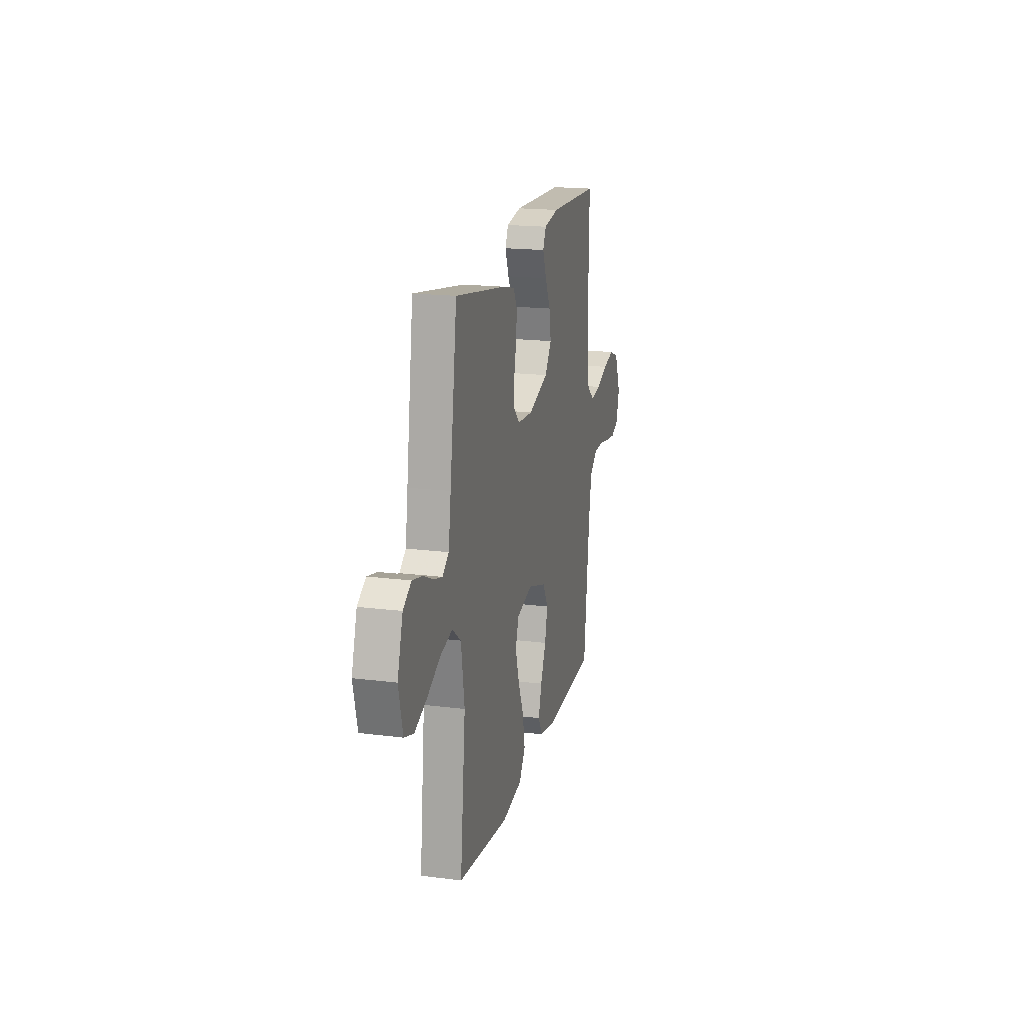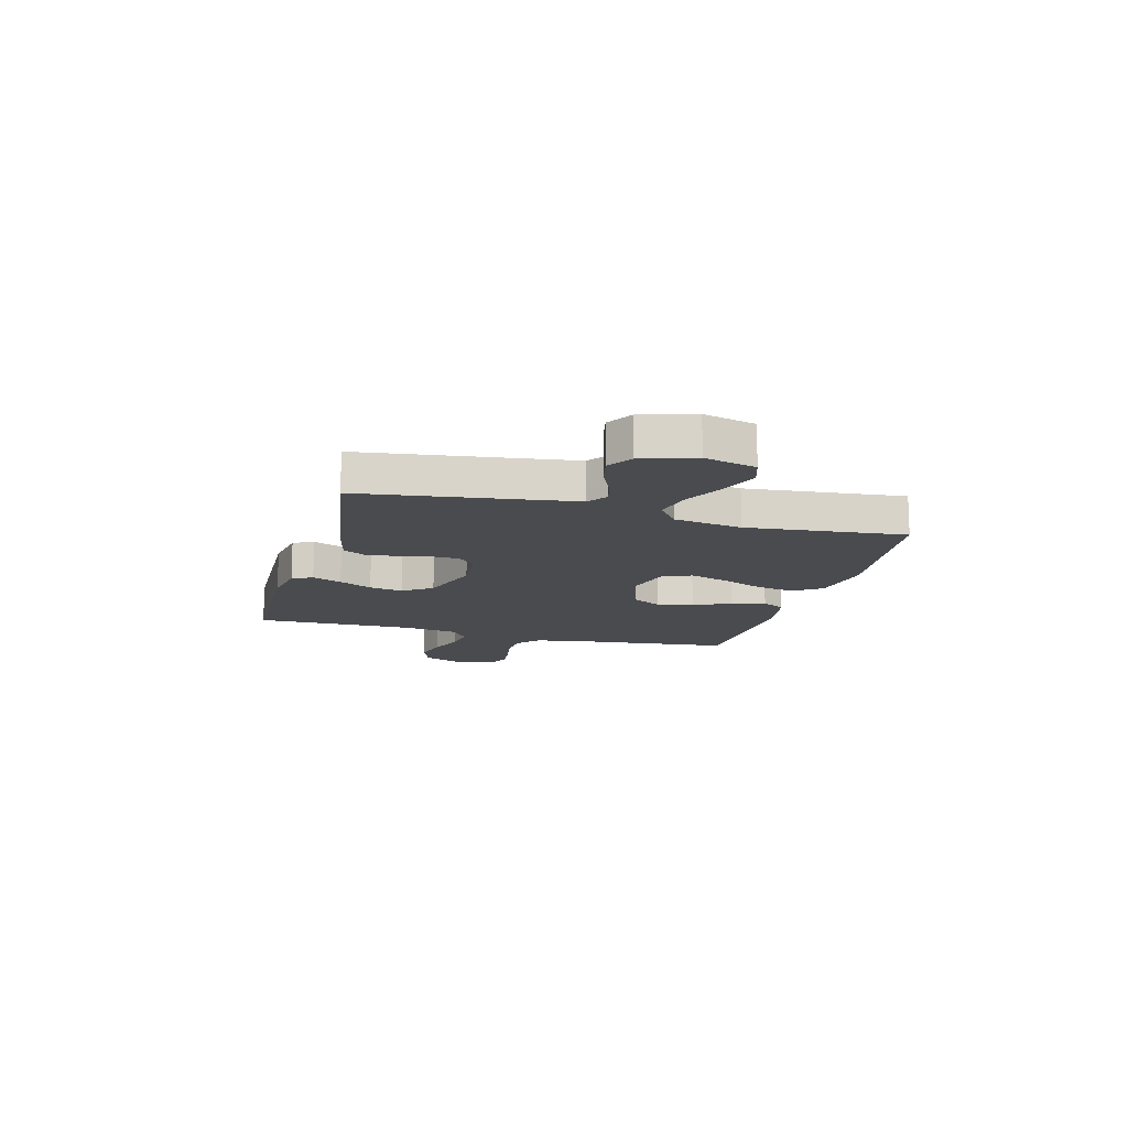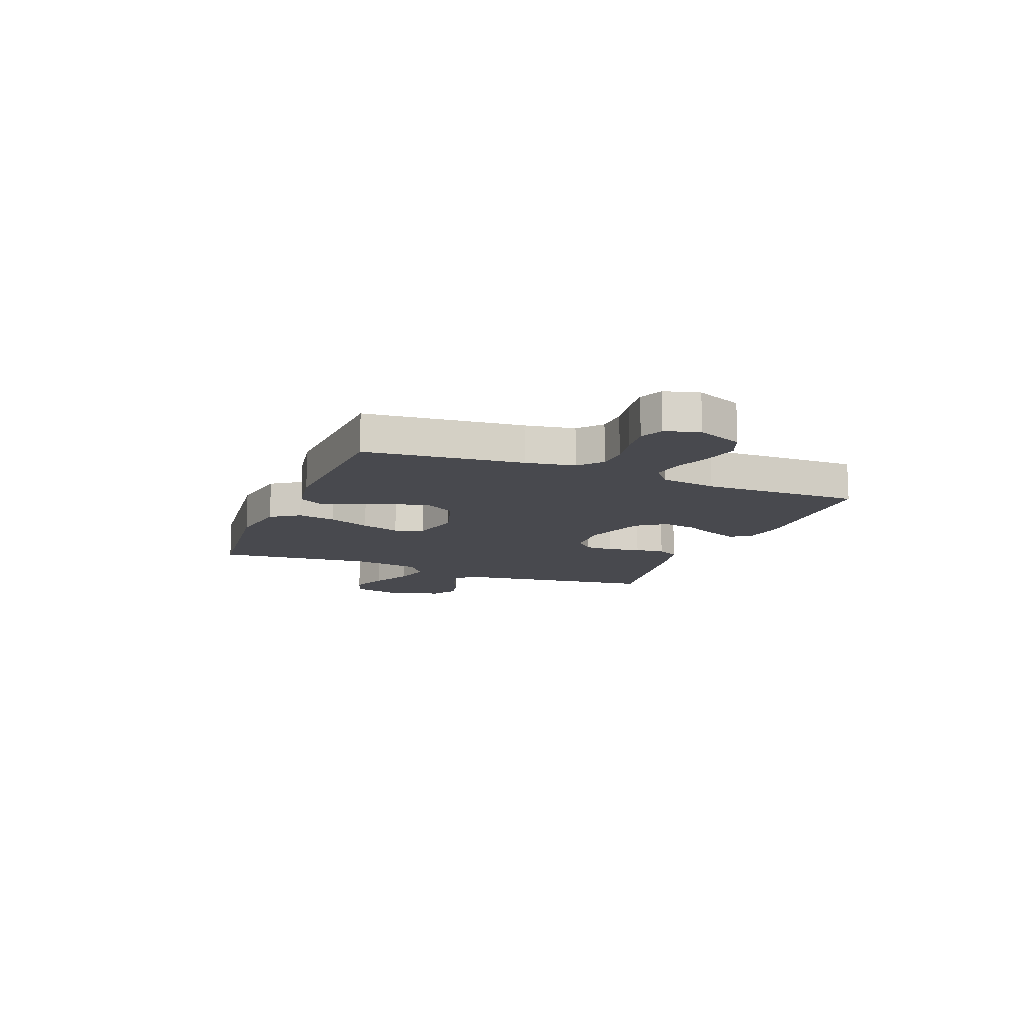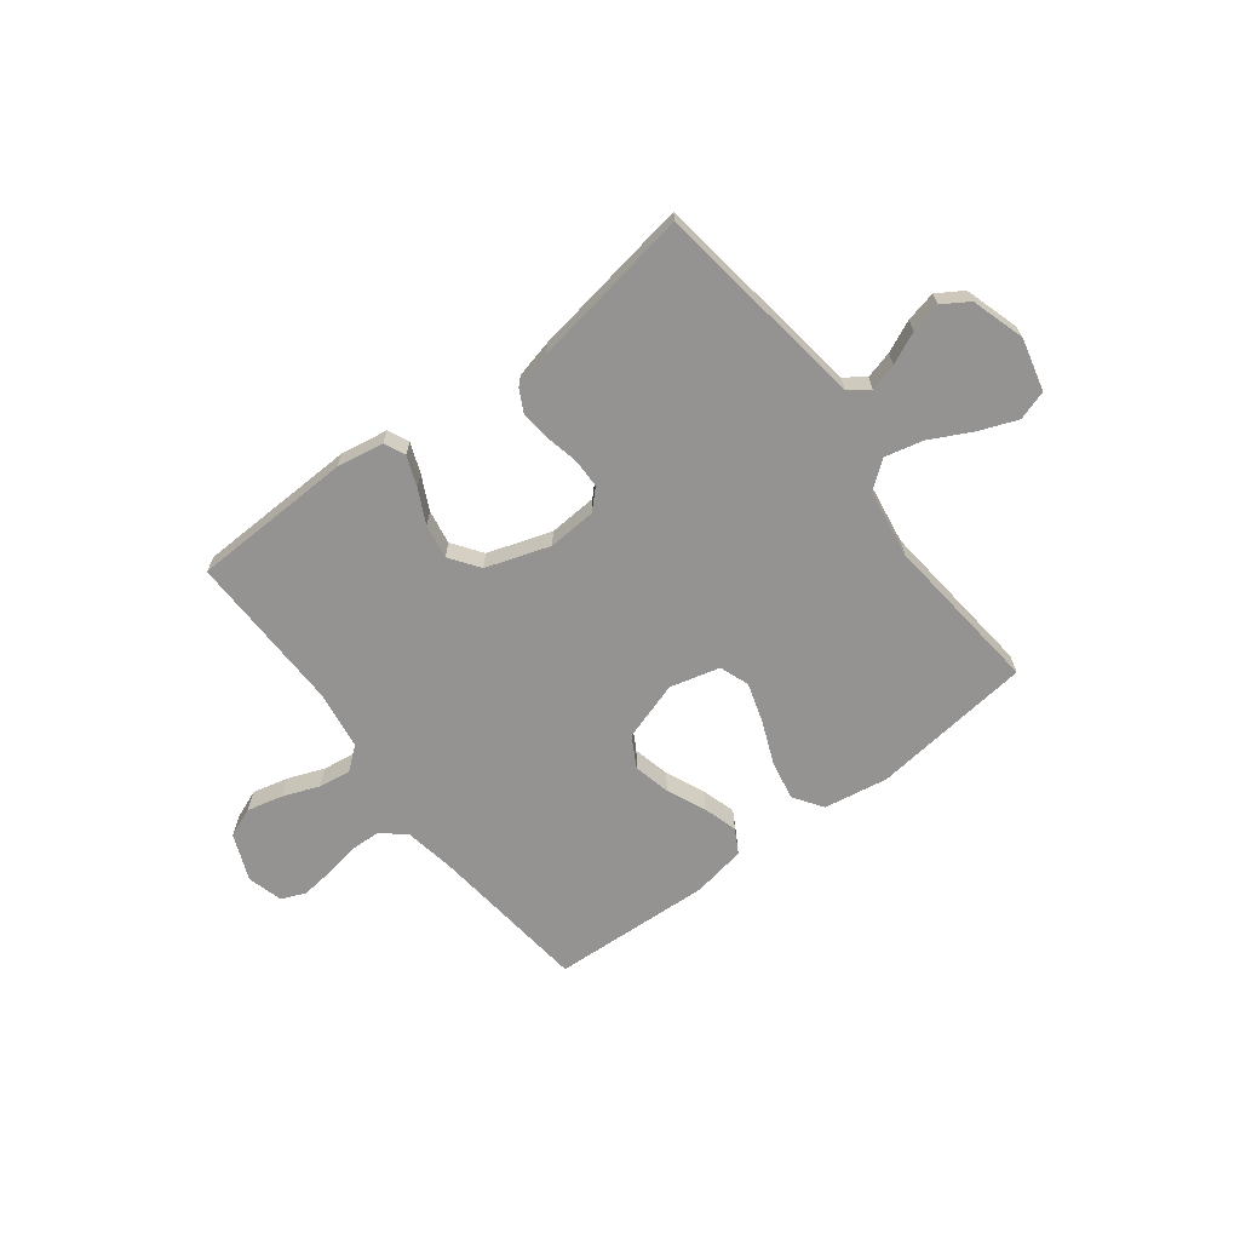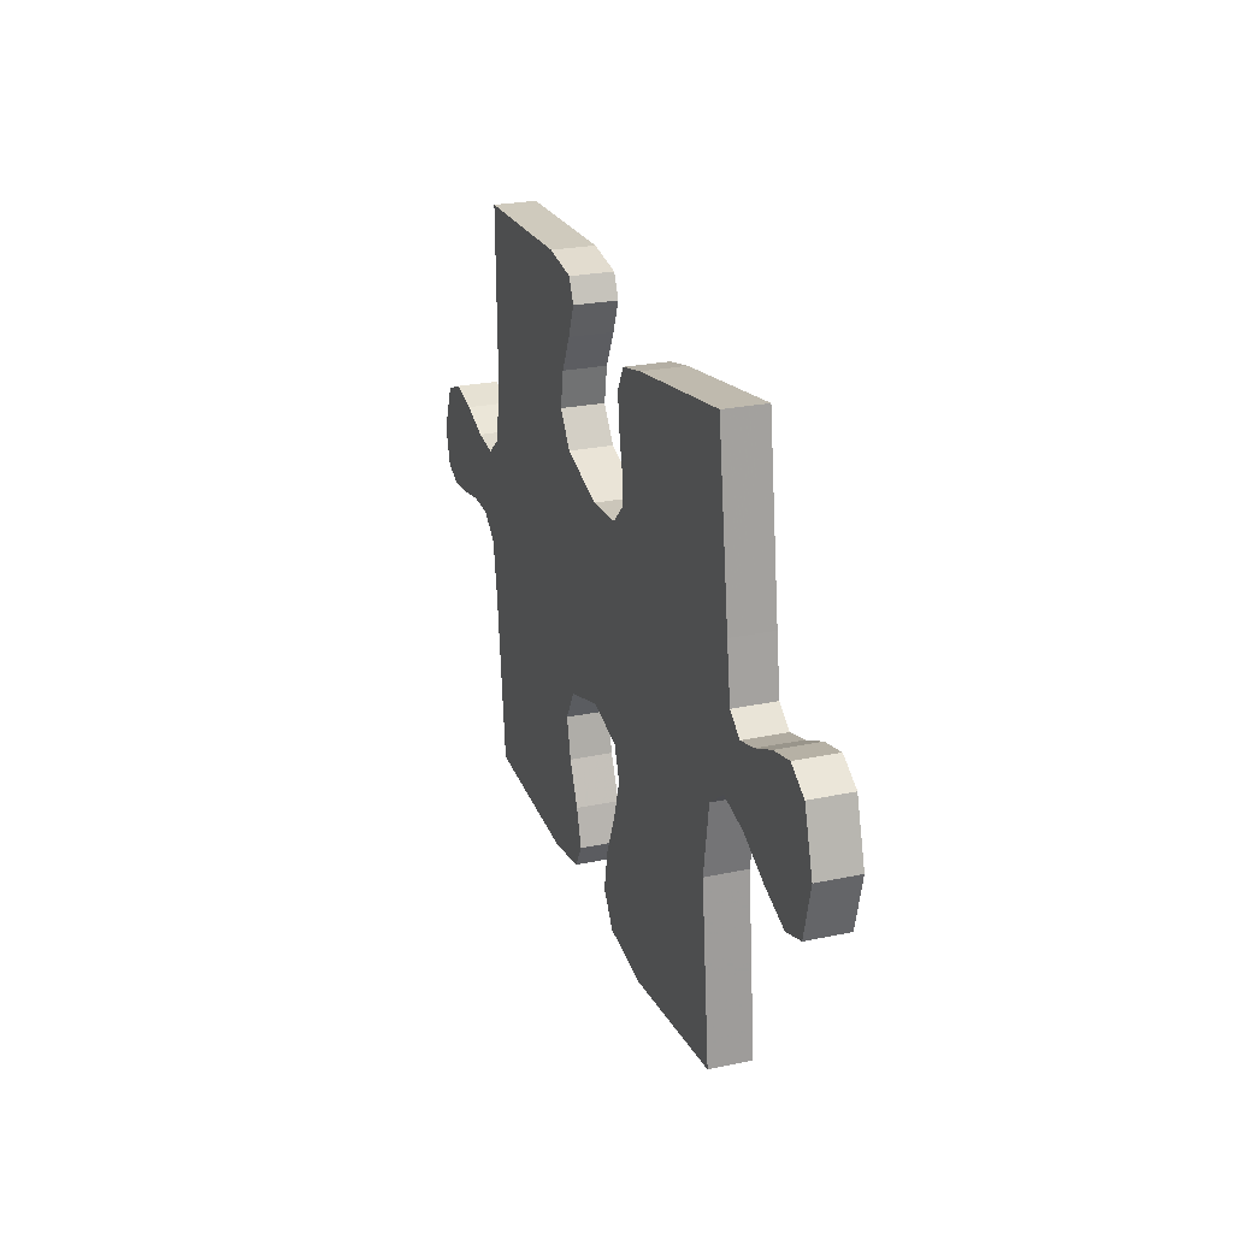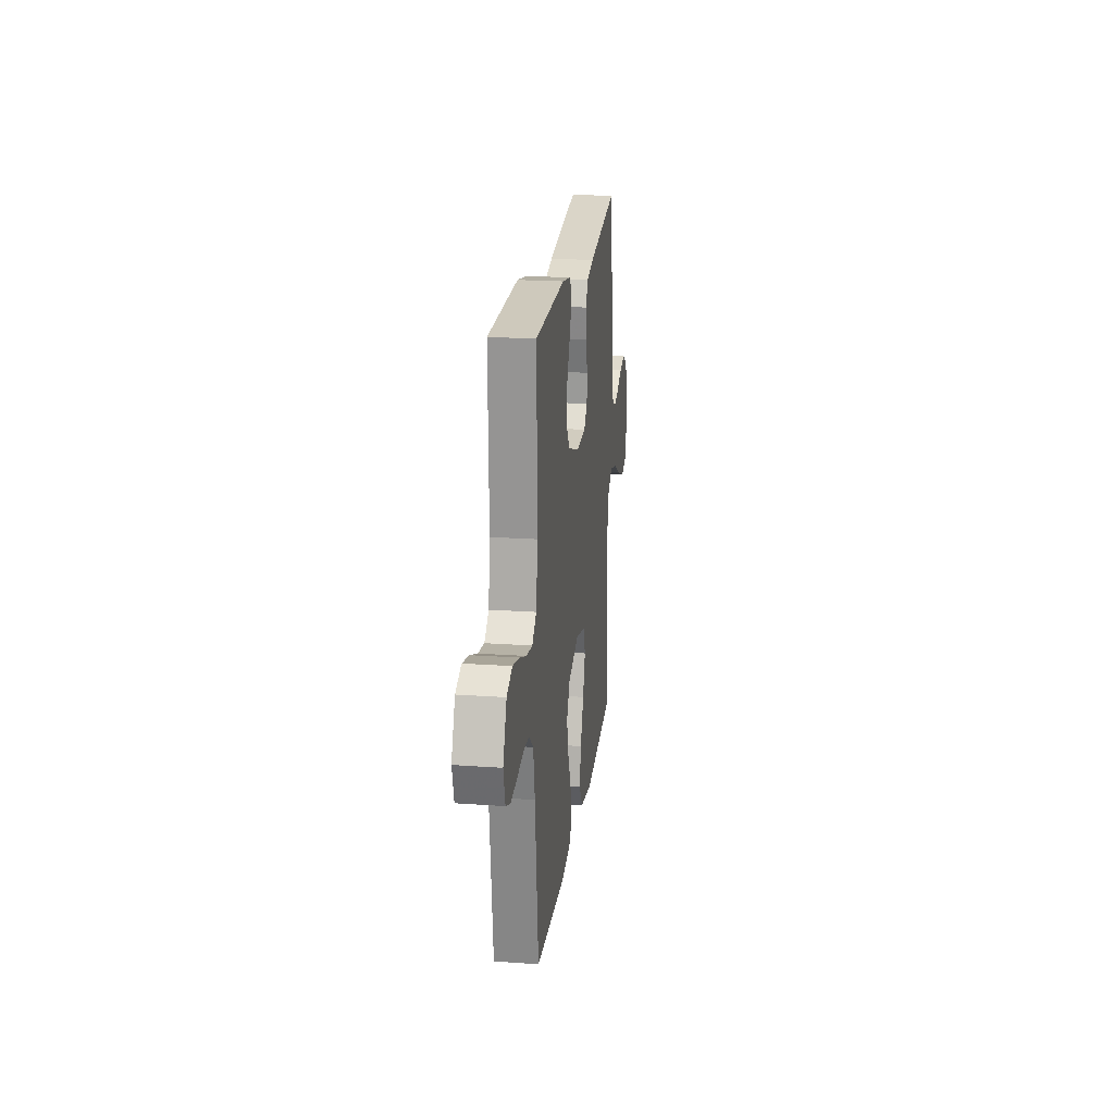
<metadata>
{"format":"obj","ext":"obj","renderer":"f3d","projection":"perspective","resolution":1024,"background":"white","views":[{"elev":18.4,"azim":103.8,"up":"+Z"},{"elev":-13.9,"azim":74.6,"up":"+Y"},{"elev":-12.6,"azim":-111.7,"up":"+Y"},{"elev":-66.8,"azim":37.3,"up":"+Y"},{"elev":24.9,"azim":71.0,"up":"+Z"},{"elev":20.5,"azim":-82.7,"up":"+Z"}]}
</metadata>
<code>
v 0.5 0.07 -0.5
v 0.2 0.07 -0.535
v 0.08 0.07 -0.515
v 0.043 0.07 -0.461
v 0.057 0.07 -0.388
v 0.09 0.07 -0.308
v 0.113 0.07 -0.234
v 0.093 0.07 -0.179
v 0 0.07 -0.155
v -0.11 0.07 -0.19
v -0.142 0.07 -0.247
v -0.126 0.07 -0.316
v -0.094 0.07 -0.388
v -0.075 0.07 -0.452
v -0.1 0.07 -0.497
v -0.2 0.07 -0.515
v -0.5 0.07 -0.5
v -0.533 0.07 -0.2
v -0.549 0.07 -0.106
v -0.593 0.07 -0.068
v -0.652 0.07 -0.066
v -0.717 0.07 -0.078
v -0.777 0.07 -0.085
v -0.822 0.07 -0.066
v -0.84 0.07 0
v -0.804 0.07 0.087
v -0.749 0.07 0.109
v -0.682 0.07 0.093
v -0.614 0.07 0.067
v -0.554 0.07 0.058
v -0.511 0.07 0.093
v -0.495 0.07 0.2
v -0.5 0.07 0.5
v -0.2 0.07 0.51
v -0.112 0.07 0.495
v -0.094 0.07 0.456
v -0.116 0.07 0.4
v -0.147 0.07 0.337
v -0.158 0.07 0.273
v -0.119 0.07 0.218
v 0 0.07 0.179
v 0.09 0.07 0.185
v 0.125 0.07 0.22
v 0.126 0.07 0.274
v 0.113 0.07 0.335
v 0.107 0.07 0.392
v 0.129 0.07 0.434
v 0.2 0.07 0.451
v 0.5 0.07 0.5
v 0.542 0.07 0.2
v 0.556 0.07 0.104
v 0.593 0.07 0.076
v 0.644 0.07 0.09
v 0.703 0.07 0.117
v 0.76 0.07 0.13
v 0.808 0.07 0.1
v 0.839 0.07 0
v 0.815 0.07 -0.098
v 0.76 0.07 -0.116
v 0.688 0.07 -0.088
v 0.611 0.07 -0.049
v 0.54 0.07 -0.032
v 0.489 0.07 -0.071
v 0.469 0.07 -0.2
v 0.5 0 -0.5
v 0.2 0 -0.535
v 0.08 0 -0.515
v 0.043 0 -0.461
v 0.057 0 -0.388
v 0.09 0 -0.308
v 0.113 0 -0.234
v 0.093 0 -0.179
v 0 0 -0.155
v -0.11 0 -0.19
v -0.142 0 -0.247
v -0.126 0 -0.316
v -0.094 0 -0.388
v -0.075 0 -0.452
v -0.1 0 -0.497
v -0.2 0 -0.515
v -0.5 0 -0.5
v -0.533 0 -0.2
v -0.549 0 -0.106
v -0.593 0 -0.068
v -0.652 0 -0.066
v -0.717 0 -0.078
v -0.777 0 -0.085
v -0.822 0 -0.066
v -0.84 0 0
v -0.804 0 0.087
v -0.749 0 0.109
v -0.682 0 0.093
v -0.614 0 0.067
v -0.554 0 0.058
v -0.511 0 0.093
v -0.495 0 0.2
v -0.5 0 0.5
v -0.2 0 0.51
v -0.112 0 0.495
v -0.094 0 0.456
v -0.116 0 0.4
v -0.147 0 0.337
v -0.158 0 0.273
v -0.119 0 0.218
v 0 0 0.179
v 0.09 0 0.185
v 0.125 0 0.22
v 0.126 0 0.274
v 0.113 0 0.335
v 0.107 0 0.392
v 0.129 0 0.434
v 0.2 0 0.451
v 0.5 0 0.5
v 0.542 0 0.2
v 0.556 0 0.104
v 0.593 0 0.076
v 0.644 0 0.09
v 0.703 0 0.117
v 0.76 0 0.13
v 0.808 0 0.1
v 0.839 0 0
v 0.815 0 -0.098
v 0.76 0 -0.116
v 0.688 0 -0.088
v 0.611 0 -0.049
v 0.54 0 -0.032
v 0.489 0 -0.071
v 0.469 0 -0.2
f 59 60 61
f 58 59 61
f 57 58 61
f 56 57 61
f 55 56 61
f 54 55 61
f 53 54 61
f 52 53 61 62
f 51 52 62 63
f 48 49 50
f 47 48 50
f 46 47 50
f 45 46 50
f 44 45 50
f 50 51 63
f 44 50 63
f 43 44 63
f 36 37 38
f 35 36 38
f 34 35 38
f 33 34 38
f 32 33 38
f 31 32 38 39
f 30 31 39 40
f 27 28 29
f 26 27 29
f 25 26 29
f 24 25 29
f 23 24 29
f 22 23 29
f 21 22 29
f 20 21 29 30
f 30 40 41
f 20 30 41
f 19 20 41
f 16 17 18
f 15 16 18
f 14 15 18
f 13 14 18
f 12 13 18
f 11 12 18 19
f 4 5 6
f 3 4 6
f 2 3 6
f 1 2 6
f 64 1 6
f 64 6 7
f 64 7 8
f 63 64 8
f 43 63 8
f 42 43 8
f 19 41 42
f 11 19 42
f 10 11 42
f 9 10 42
f 8 9 42
f 125 124 123
f 125 123 122
f 125 122 121
f 125 121 120
f 125 120 119
f 125 119 118
f 125 118 117
f 126 125 117 116
f 127 126 116 115
f 114 113 112
f 114 112 111
f 114 111 110
f 114 110 109
f 114 109 108
f 127 115 114
f 127 114 108
f 127 108 107
f 102 101 100
f 102 100 99
f 102 99 98
f 102 98 97
f 102 97 96
f 103 102 96 95
f 104 103 95 94
f 93 92 91
f 93 91 90
f 93 90 89
f 93 89 88
f 93 88 87
f 93 87 86
f 93 86 85
f 94 93 85 84
f 105 104 94
f 105 94 84
f 105 84 83
f 82 81 80
f 82 80 79
f 82 79 78
f 82 78 77
f 82 77 76
f 83 82 76 75
f 70 69 68
f 70 68 67
f 70 67 66
f 70 66 65
f 70 65 128
f 71 70 128
f 72 71 128
f 72 128 127
f 72 127 107
f 72 107 106
f 106 105 83
f 106 83 75
f 106 75 74
f 106 74 73
f 106 73 72
f 1 65 66 2
f 2 66 67 3
f 3 67 68 4
f 4 68 69 5
f 5 69 70 6
f 6 70 71 7
f 7 71 72 8
f 8 72 73 9
f 9 73 74 10
f 10 74 75 11
f 11 75 76 12
f 12 76 77 13
f 13 77 78 14
f 14 78 79 15
f 15 79 80 16
f 16 80 81 17
f 17 81 82 18
f 18 82 83 19
f 19 83 84 20
f 20 84 85 21
f 21 85 86 22
f 22 86 87 23
f 23 87 88 24
f 24 88 89 25
f 25 89 90 26
f 26 90 91 27
f 27 91 92 28
f 28 92 93 29
f 29 93 94 30
f 30 94 95 31
f 31 95 96 32
f 32 96 97 33
f 33 97 98 34
f 34 98 99 35
f 35 99 100 36
f 36 100 101 37
f 37 101 102 38
f 38 102 103 39
f 39 103 104 40
f 40 104 105 41
f 41 105 106 42
f 42 106 107 43
f 43 107 108 44
f 44 108 109 45
f 45 109 110 46
f 46 110 111 47
f 47 111 112 48
f 48 112 113 49
f 49 113 114 50
f 50 114 115 51
f 51 115 116 52
f 52 116 117 53
f 53 117 118 54
f 54 118 119 55
f 55 119 120 56
f 56 120 121 57
f 57 121 122 58
f 58 122 123 59
f 59 123 124 60
f 60 124 125 61
f 61 125 126 62
f 62 126 127 63
f 63 127 128 64
f 64 128 65 1

</code>
